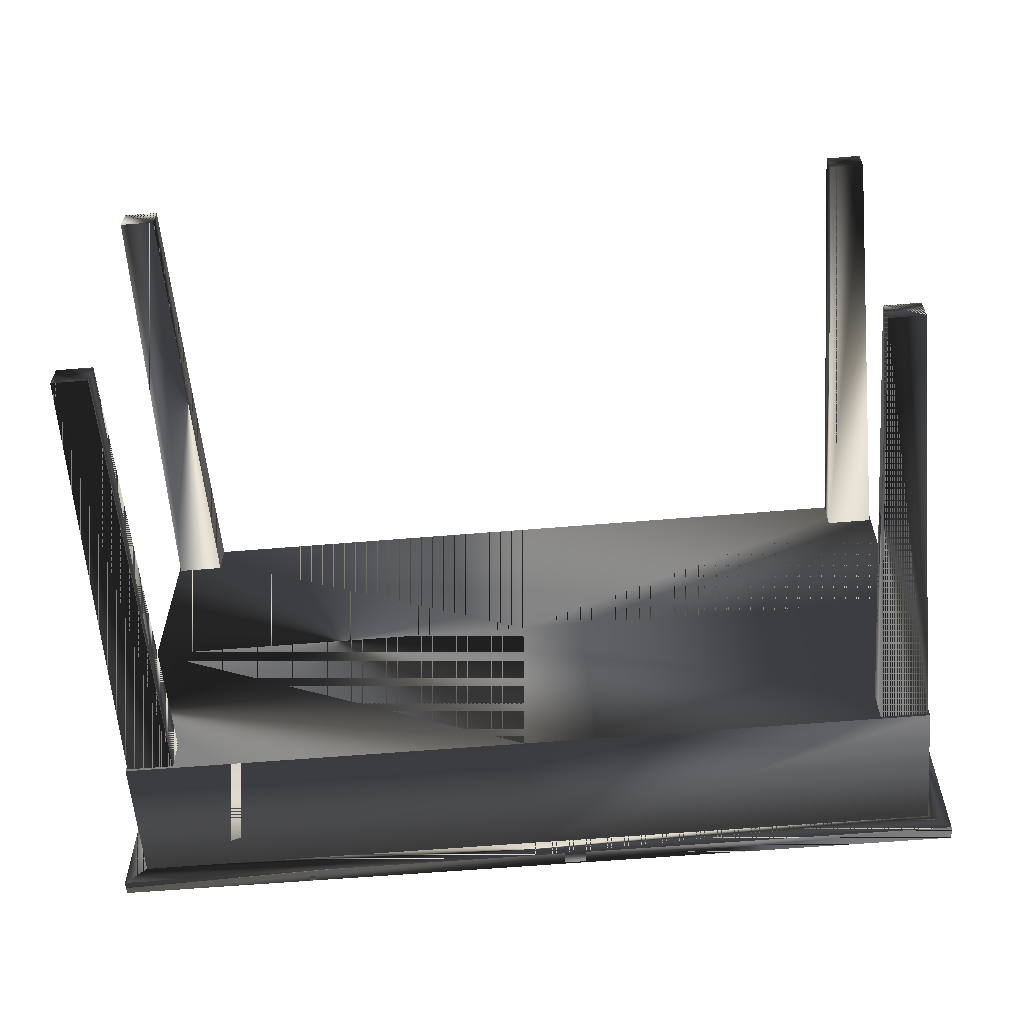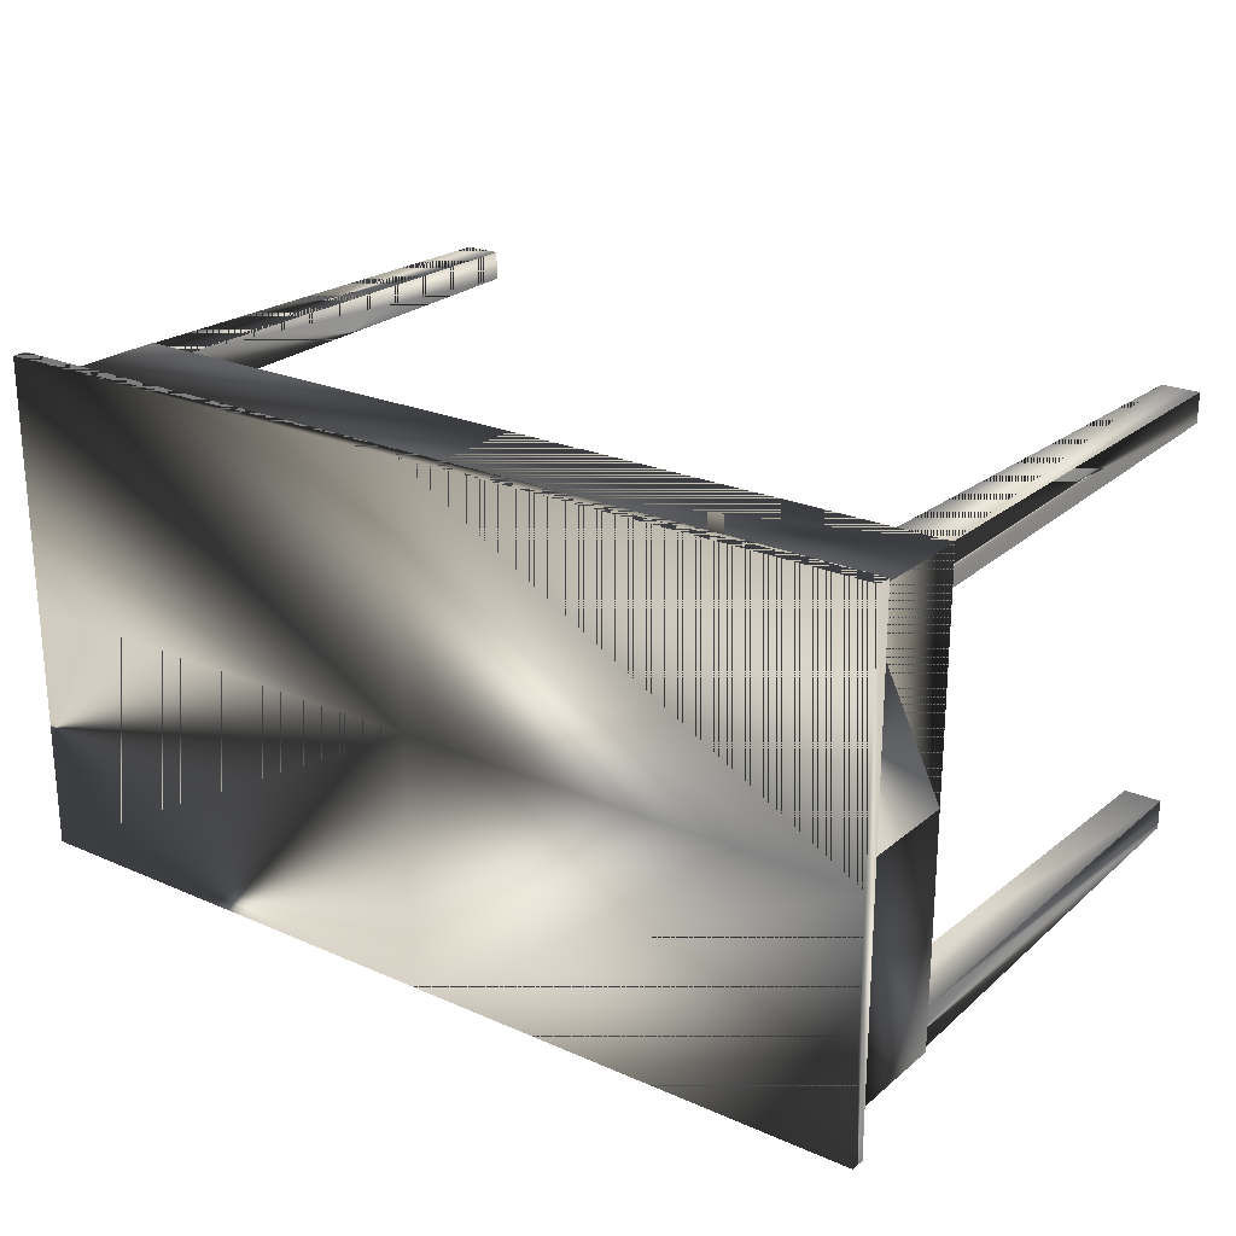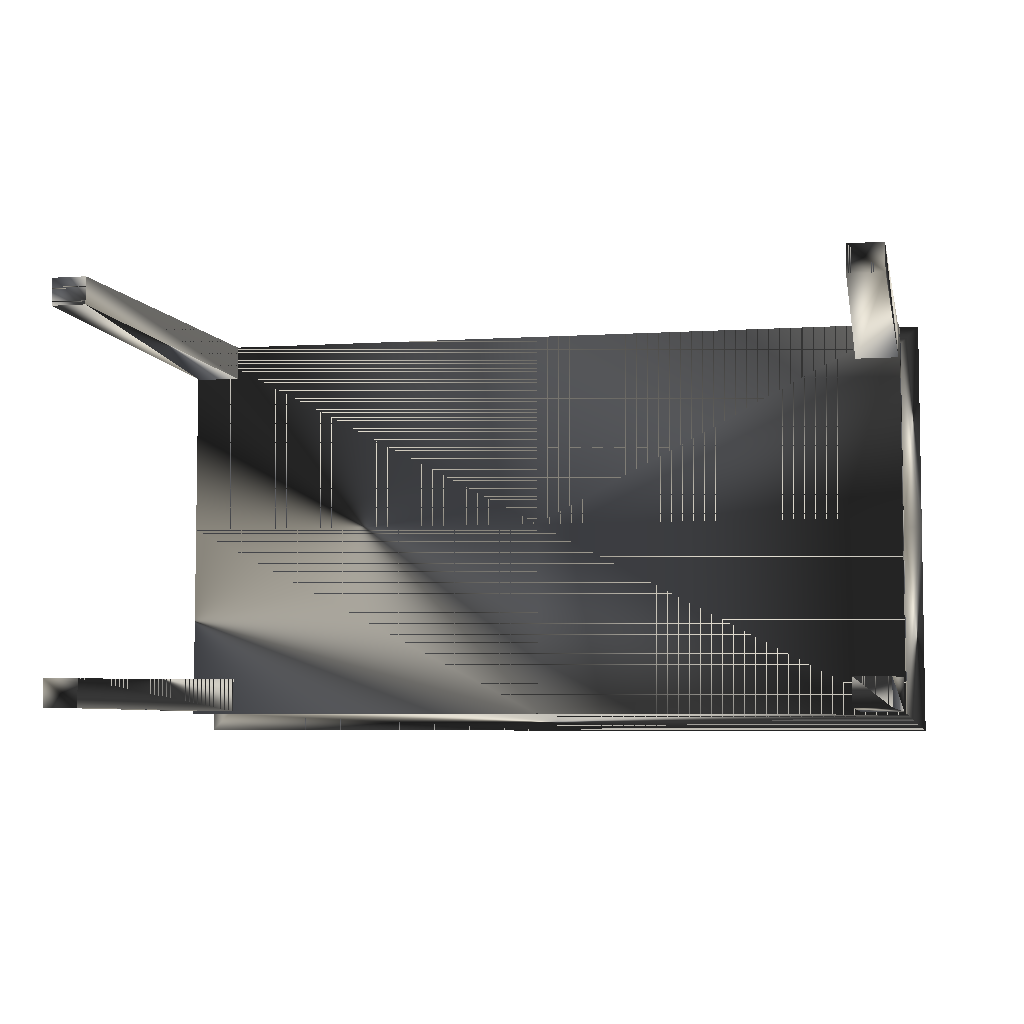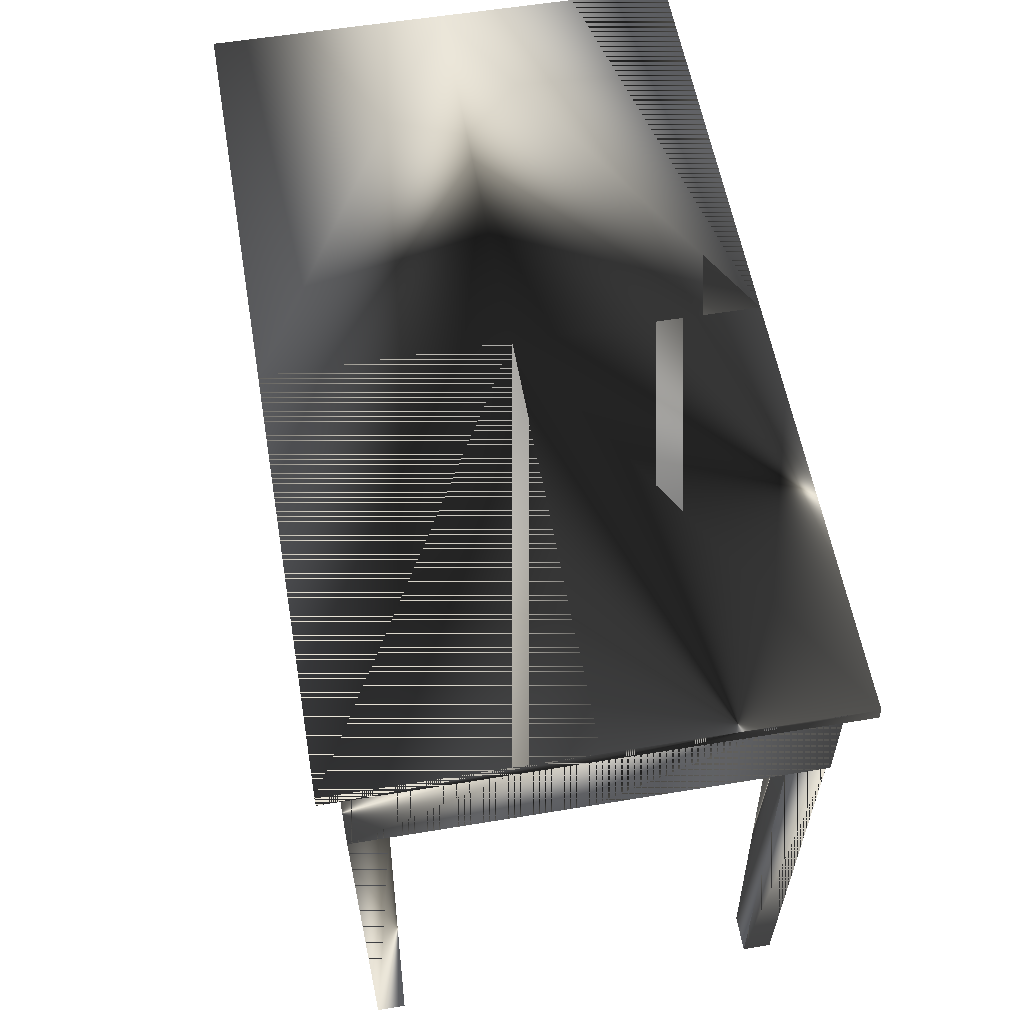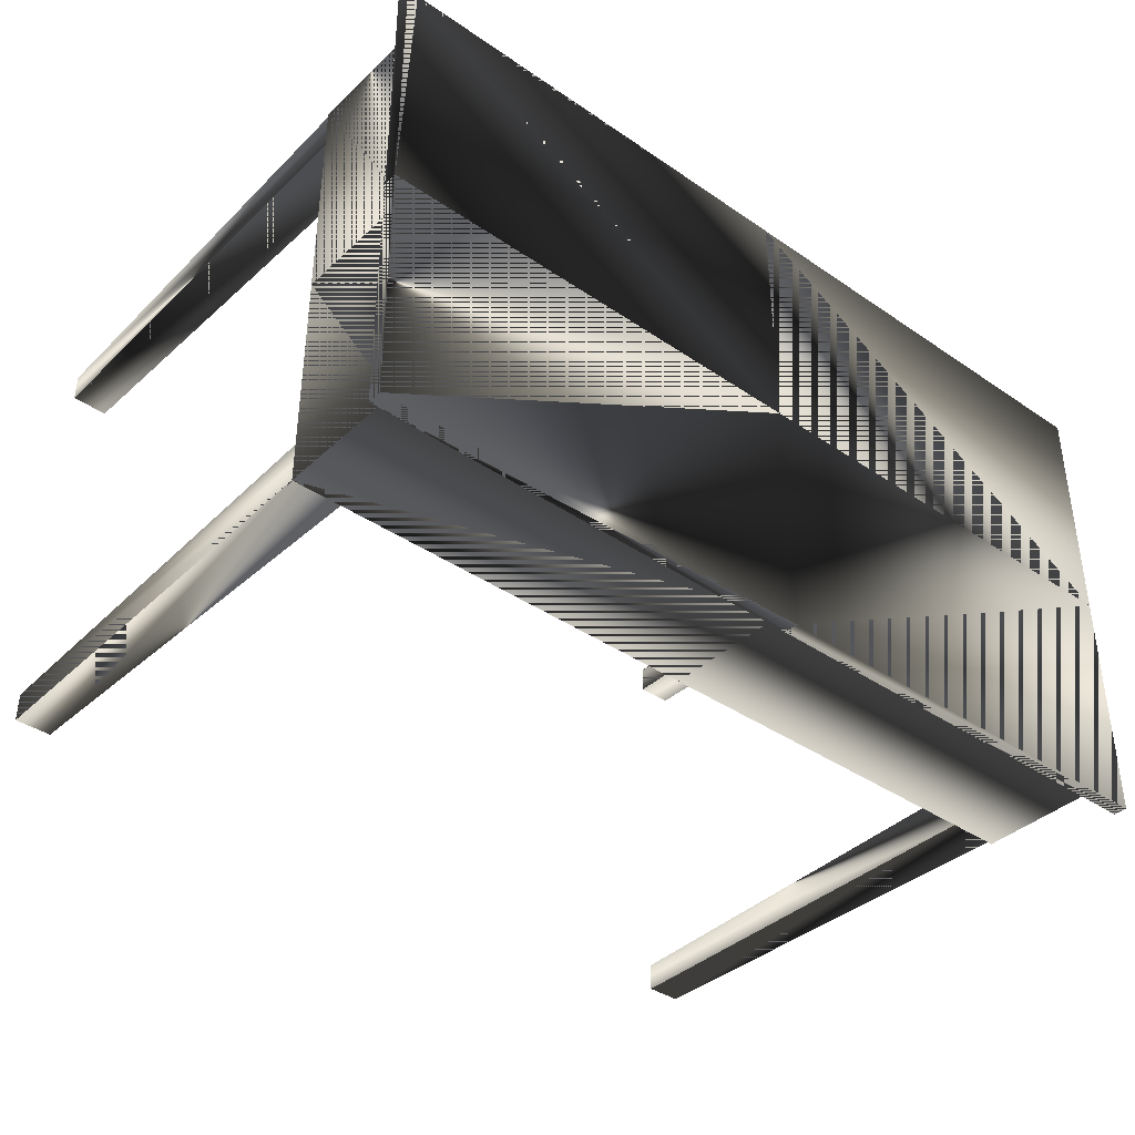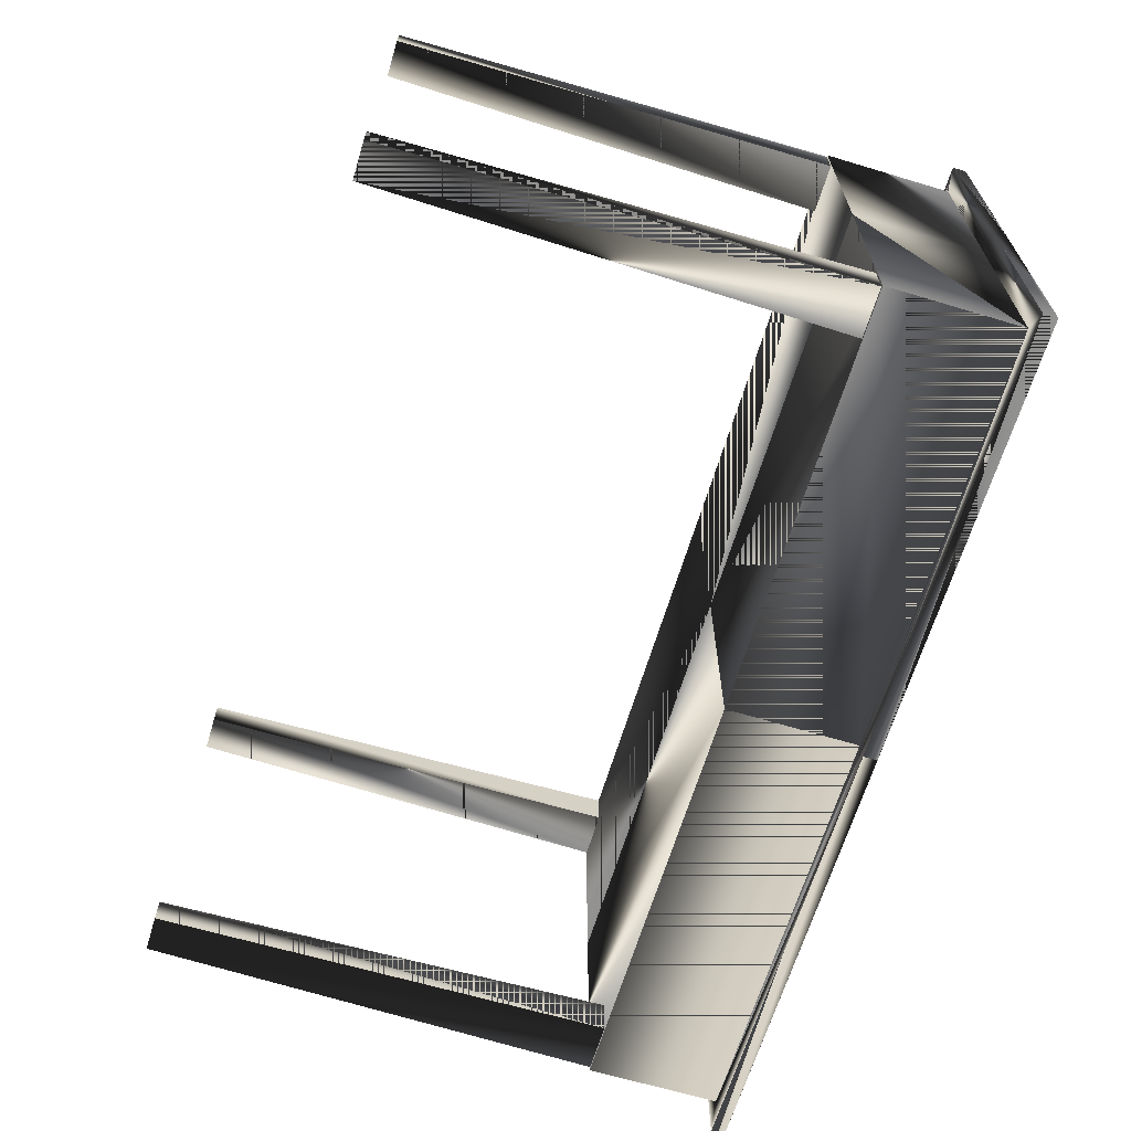
<metadata>
{"format":"obj","ext":"obj","renderer":"f3d","projection":"perspective","resolution":1024,"background":"white","views":[{"elev":-60.4,"azim":4.9,"up":"+Z"},{"elev":23.4,"azim":-143.7,"up":"+Z"},{"elev":-5.4,"azim":11.3,"up":"+Z"},{"elev":57.0,"azim":80.2,"up":"+Y"},{"elev":-38.6,"azim":139.3,"up":"+Z"},{"elev":-65.7,"azim":73.2,"up":"+Z"}]}
</metadata>
<code>
g SM_table
v -63.17 -0.09991 -39.12
v -63.17 -0.09992 -34.74
v -57.63 -0.09991 -39.12
v -57.63 -0.09992 -34.74
v -63.17 -0.09991 -39.12
v -63.17 -0.09992 -34.74
v -57.63 -0.09991 -39.12
v -57.63 -0.09992 -34.74
v -63.17 -0.09991 -39.12
v -57.63 -0.09991 -39.12
v -57.63 -0.09992 -34.74
v -63.17 -0.09992 -34.74
v -57.59 -0.09991 26.77
v -57.59 -0.09993 22.39
v -63.12 -0.09991 26.77
v -63.12 -0.09993 22.39
v -57.59 -0.09991 26.77
v -57.59 -0.09993 22.39
v -63.12 -0.09991 26.77
v -63.12 -0.09993 22.39
v -57.59 -0.09991 26.77
v -63.12 -0.09991 26.77
v -63.12 -0.09993 22.39
v -57.59 -0.09993 22.39
v 57.53 -0.09991 -39.12
v 57.53 -0.09992 -34.74
v 63.07 -0.09991 -39.12
v 63.07 -0.09992 -34.74
v 57.53 -0.09991 -39.12
v 57.53 -0.09992 -34.74
v 63.07 -0.09991 -39.12
v 63.07 -0.09992 -34.74
v 57.53 -0.09991 -39.12
v 63.07 -0.09991 -39.12
v 63.07 -0.09992 -34.74
v 57.53 -0.09992 -34.74
v 63.11 -0.09991 26.77
v 63.11 -0.09993 22.39
v 57.58 -0.09991 26.77
v 57.58 -0.09993 22.39
v 63.11 -0.09991 26.77
v 63.11 -0.09993 22.39
v 57.58 -0.09991 26.77
v 57.58 -0.09993 22.39
v 63.11 -0.09991 26.77
v 57.58 -0.09991 26.77
v 57.58 -0.09993 22.39
v 63.11 -0.09993 22.39
v 64.29 68.67 -40.34
v -64.32 88.74 -40.34
v -64.32 68.67 -40.34
v 64.29 88.74 27.51
v 64.29 68.67 27.51
v -64.32 68.67 27.51
v -64.32 88.74 27.51
v -64.32 68.67 27.51
v 64.29 88.74 -40.34
v 64.29 68.67 -40.34
v 64.29 68.67 27.51
v 67.51 88.86 30.63
v -64.32 88.74 27.51
v 67.51 88.86 30.63
v 64.29 88.74 27.51
v 64.29 88.74 -40.34
v -64.32 88.74 -40.34
v -64.32 68.67 27.51
v -64.32 88.74 27.51
v 64.29 68.67 27.51
v 64.29 88.74 27.51
v 64.29 68.67 -40.34
v 64.29 88.74 -40.34
v -64.32 68.67 -40.34
v -64.32 88.74 -40.34
v -64.32 68.67 -40.34
v -64.07 68.8 27.51
v -64.07 68.8 27.51
v -56.65 68.8 27.51
v -56.65 68.8 27.51
v -56.65 68.8 21.65
v -56.65 68.8 21.65
v -64.07 68.8 21.65
v -64.07 68.8 21.65
v 56.64 68.8 21.65
v 56.64 68.8 21.65
v 64.05 68.8 21.65
v 64.05 68.8 21.65
v 56.64 68.8 27.51
v 56.64 68.8 27.51
v 64.05 68.8 27.51
v 64.05 68.8 27.51
v 64.01 68.8 -34
v 64.01 68.8 -34
v 56.59 68.8 -34
v 56.59 68.8 -34
v 64.01 68.8 -39.86
v 64.01 68.8 -39.86
v 56.59 68.8 -39.86
v 56.59 68.8 -39.86
v -56.69 68.8 -34
v -56.69 68.8 -34
v -64.11 68.8 -34
v -64.11 68.8 -34
v -56.69 68.8 -39.86
v -56.69 68.8 -39.86
v -64.11 68.8 -39.86
v -64.11 68.8 -39.86
v 67.51 90.99 30.63
v -67.54 88.86 -43.46
v -67.54 88.86 -43.46
v -67.54 88.86 30.63
v -67.54 88.86 30.63
v 67.51 88.86 -43.46
v 67.51 88.86 -43.46
v -67.54 90.99 -43.46
v -67.54 90.99 30.63
v 67.51 90.99 -43.46
v -64.32 68.67 -6.414
v -64.32 68.67 -6.414
v -67.54 90.99 -6.414
v 64.29 68.67 -6.414
v 64.29 68.67 -6.414
v 67.51 90.99 -6.414
v 64.29 88.74 -6.414
v 64.29 88.74 -6.414
v -64.32 88.74 -6.414
v -64.32 88.74 -6.414
v -0.01507 88.74 -40.34
v -0.01507 88.74 -40.34
v -0.01507 68.67 -6.414
v -0.01507 68.67 -40.34
v -0.01507 68.67 -40.34
v -67.54 88.86 -6.414
v -67.54 88.86 -6.414
v 67.51 88.86 -6.414
v 67.51 88.86 -6.414
v -0.01505 88.86 30.63
v -0.01505 88.86 30.63
v -0.01505 88.74 27.51
v -0.01505 88.74 27.51
v -0.01507 88.86 -43.46
v -0.01507 88.86 -43.46
v -0.01505 90.99 30.63
v -0.01507 90.99 -43.46
v -0.01505 68.67 27.51
v -0.01505 68.67 27.51
v -0.01507 90.99 -6.414
f 121 124 53
f 7 6 5
f 131 49 129
f 31 30 29
f 57 58 128
f 117 126 51
f 124 121 71
f 68 69 145
f 139 145 69
f 43 42 41
f 126 117 67
f 30 31 32
f 130 128 58
f 64 135 123
f 19 18 17
f 63 137 138
f 18 19 20
f 61 133 125
f 127 141 64
f 42 43 44
f 6 7 8
f 120 59 129
f 21 76 22
f 75 16 15
f 13 79 77
f 76 21 78
f 79 13 14
f 24 82 80
f 16 75 81
f 82 24 23
f 84 48 47
f 40 87 83
f 85 37 38
f 48 84 86
f 87 40 39
f 45 88 46
f 88 45 90
f 37 85 89
f 92 36 35
f 28 95 91
f 93 25 26
f 36 92 94
f 33 96 34
f 95 28 27
f 96 33 98
f 25 93 97
f 4 103 99
f 100 12 11
f 101 1 2
f 12 100 102
f 9 104 10
f 103 4 3
f 104 9 106
f 1 101 105
f 109 65 133
f 122 146 107
f 142 107 146
f 141 65 109
f 111 61 137
f 142 136 107
f 107 60 122
f 62 63 135
f 132 119 108
f 108 114 140
f 136 142 110
f 119 132 115
f 134 122 60
f 116 112 143
f 144 129 59
f 66 67 117
f 114 108 119
f 143 146 116
f 120 129 49
f 70 71 121
f 122 116 146
f 122 134 116
f 123 135 63
f 52 53 124
f 125 133 65
f 50 51 126
f 65 141 127
f 128 130 73
f 118 129 54
f 129 118 131
f 72 73 130
f 74 131 118
f 110 115 132
f 133 61 111
f 112 116 134
f 135 64 113
f 60 107 136
f 137 63 62
f 138 137 61
f 55 56 139
f 140 143 112
f 113 64 141
f 115 142 119
f 115 110 142
f 143 140 114
f 114 119 143
f 144 54 129
f 145 139 56
f 146 119 142
f 146 143 119
f 53 124 121
f 5 6 7
f 129 49 131
f 29 30 31
f 128 58 57
f 51 126 117
f 71 121 124
f 145 69 68
f 69 145 139
f 41 42 43
f 67 117 126
f 32 31 30
f 58 128 130
f 123 135 64
f 17 18 19
f 138 137 63
f 20 19 18
f 125 133 61
f 64 141 127
f 44 43 42
f 8 7 6
f 129 59 120
f 22 76 21
f 15 16 75
f 77 79 13
f 78 21 76
f 14 13 79
f 80 82 24
f 81 75 16
f 23 24 82
f 47 48 84
f 83 87 40
f 38 37 85
f 86 84 48
f 39 40 87
f 46 88 45
f 90 45 88
f 89 85 37
f 35 36 92
f 91 95 28
f 26 25 93
f 94 92 36
f 34 96 33
f 27 28 95
f 98 33 96
f 97 93 25
f 99 103 4
f 11 12 100
f 2 1 101
f 102 100 12
f 10 104 9
f 3 4 103
f 106 9 104
f 105 101 1
f 133 65 109
f 107 146 122
f 146 107 142
f 109 65 141
f 137 61 111
f 107 136 142
f 122 60 107
f 135 63 62
f 108 119 132
f 140 114 108
f 110 142 136
f 115 132 119
f 60 122 134
f 143 112 116
f 59 129 144
f 117 67 66
f 119 108 114
f 116 146 143
f 49 129 120
f 121 71 70
f 146 116 122
f 116 134 122
f 63 135 123
f 124 53 52
f 65 133 125
f 126 51 50
f 127 141 65
f 73 130 128
f 54 129 118
f 131 118 129
f 130 73 72
f 118 131 74
f 132 115 110
f 111 61 133
f 134 116 112
f 113 64 135
f 136 107 60
f 62 63 137
f 61 137 138
f 139 56 55
f 112 143 140
f 141 64 113
f 119 142 115
f 142 110 115
f 114 140 143
f 143 119 114
f 129 54 144
f 56 139 145
f 142 119 146
f 119 143 146

</code>
